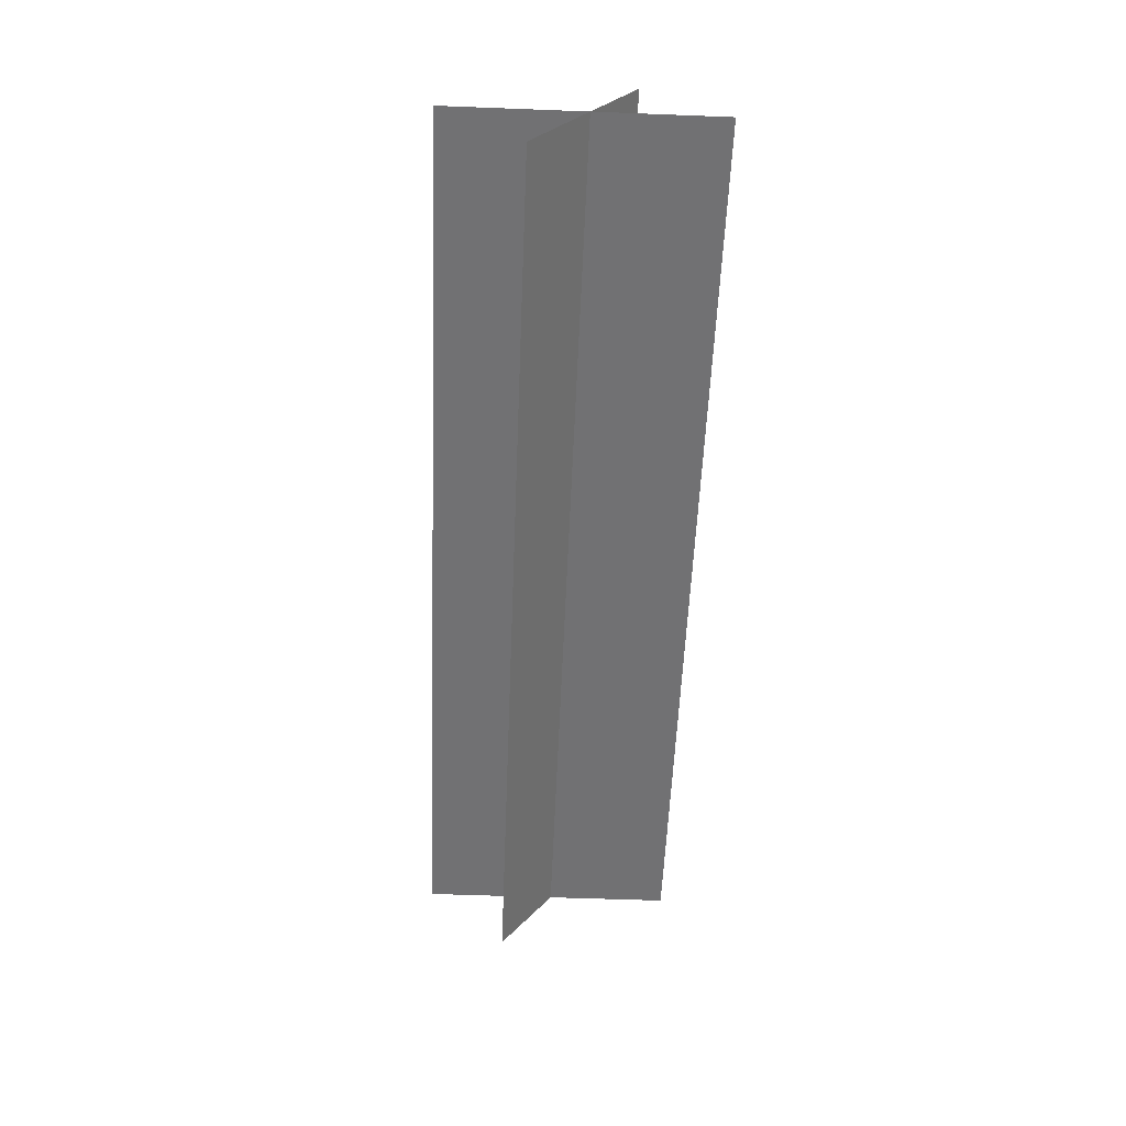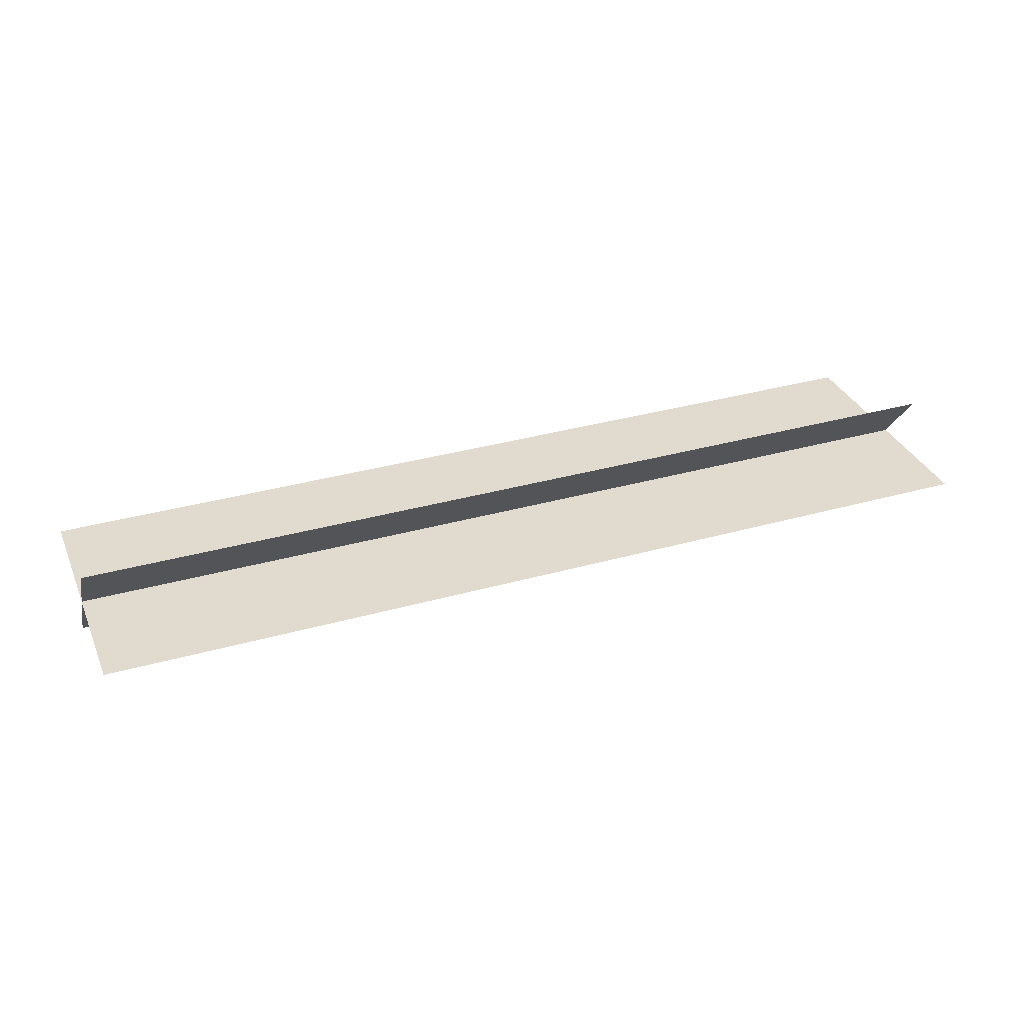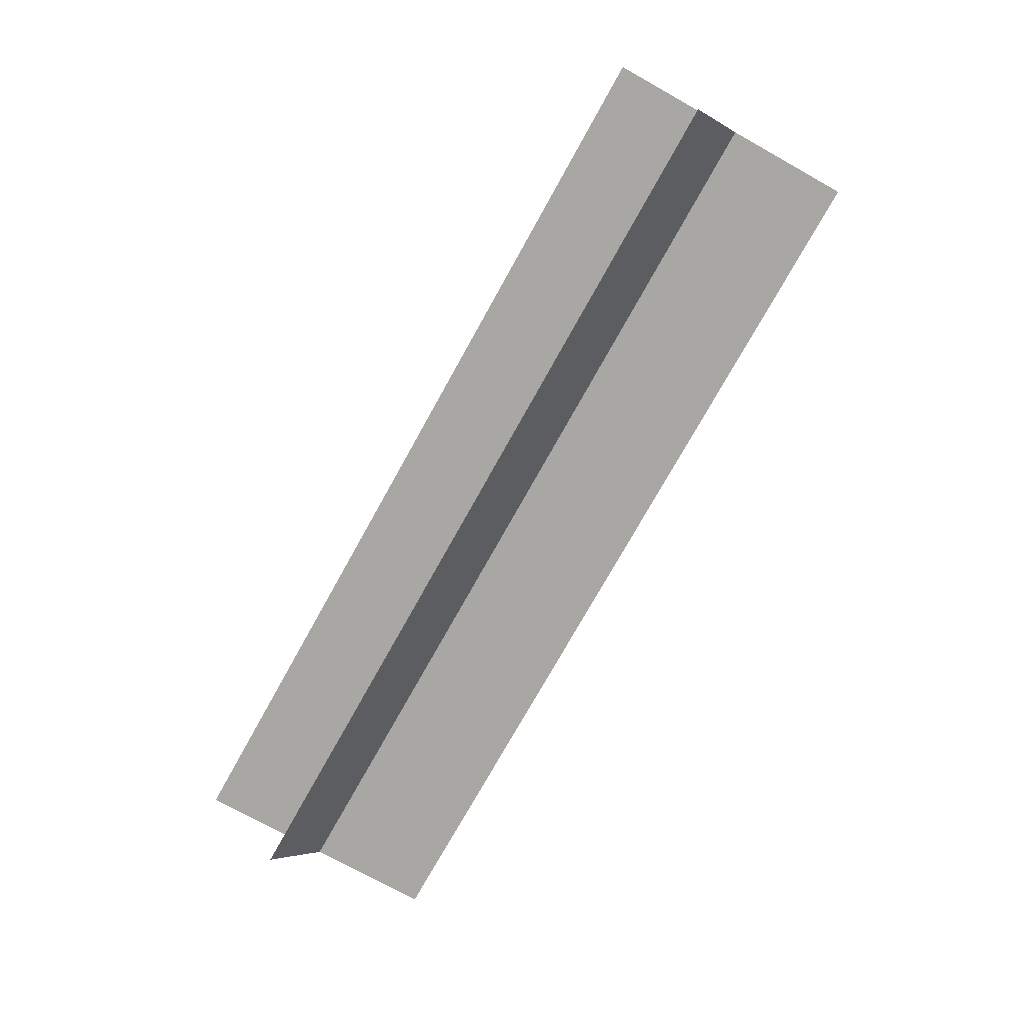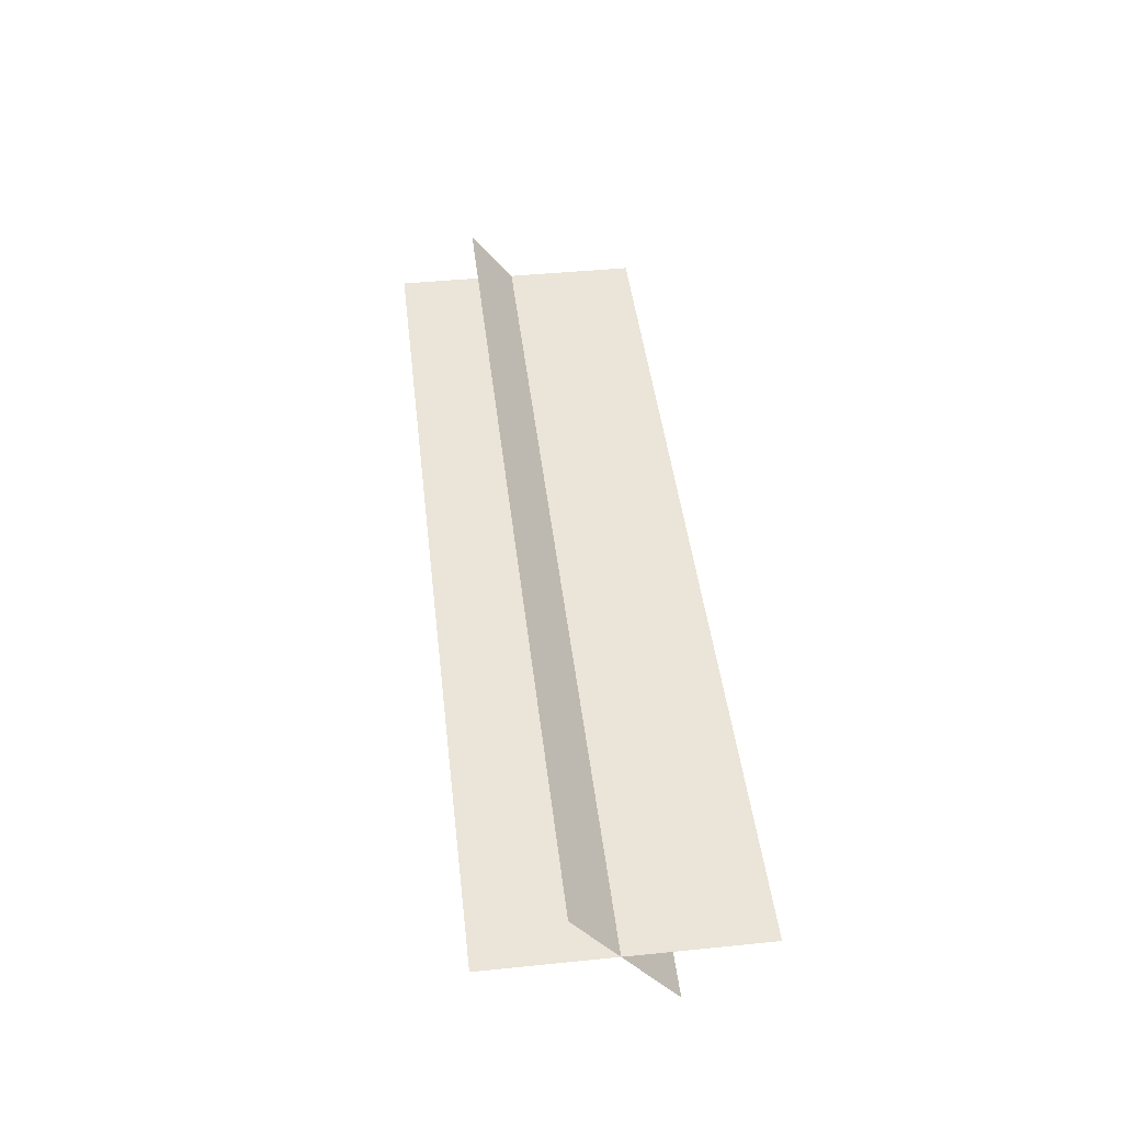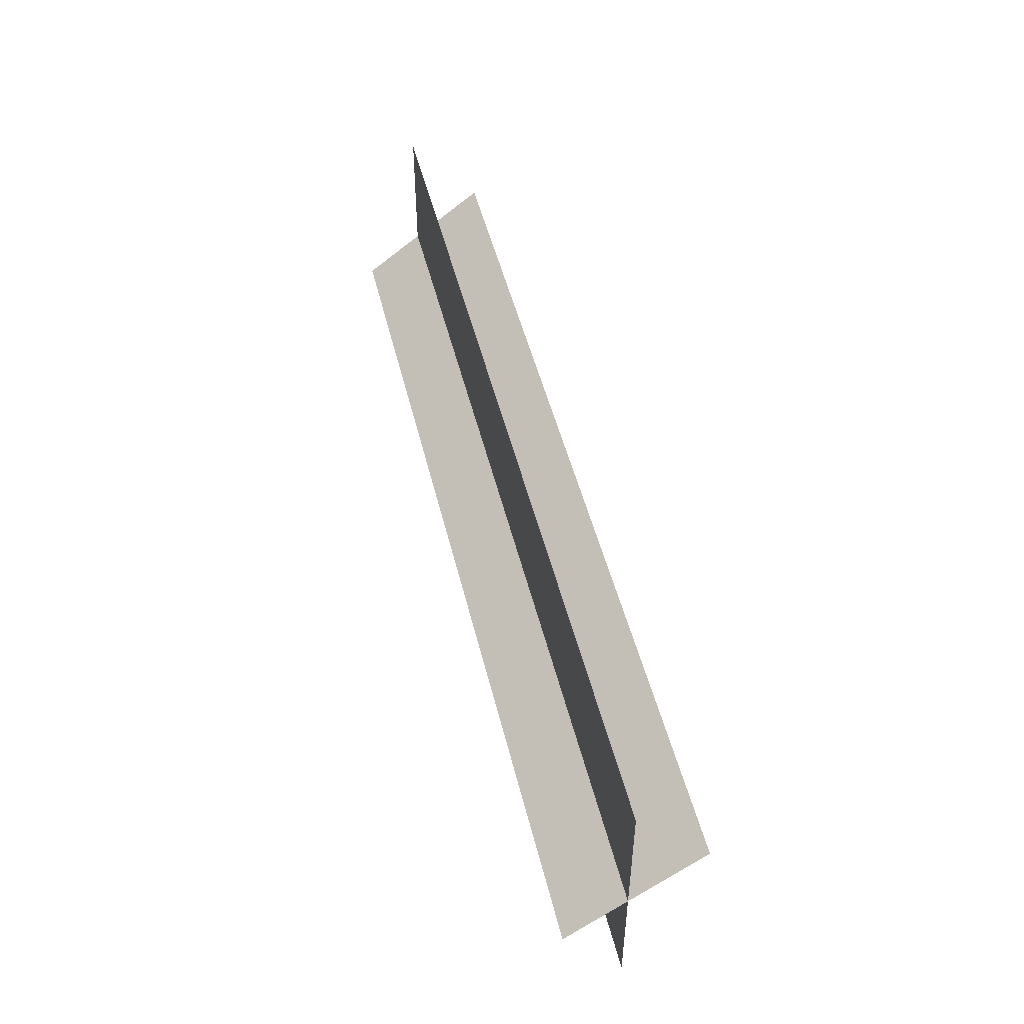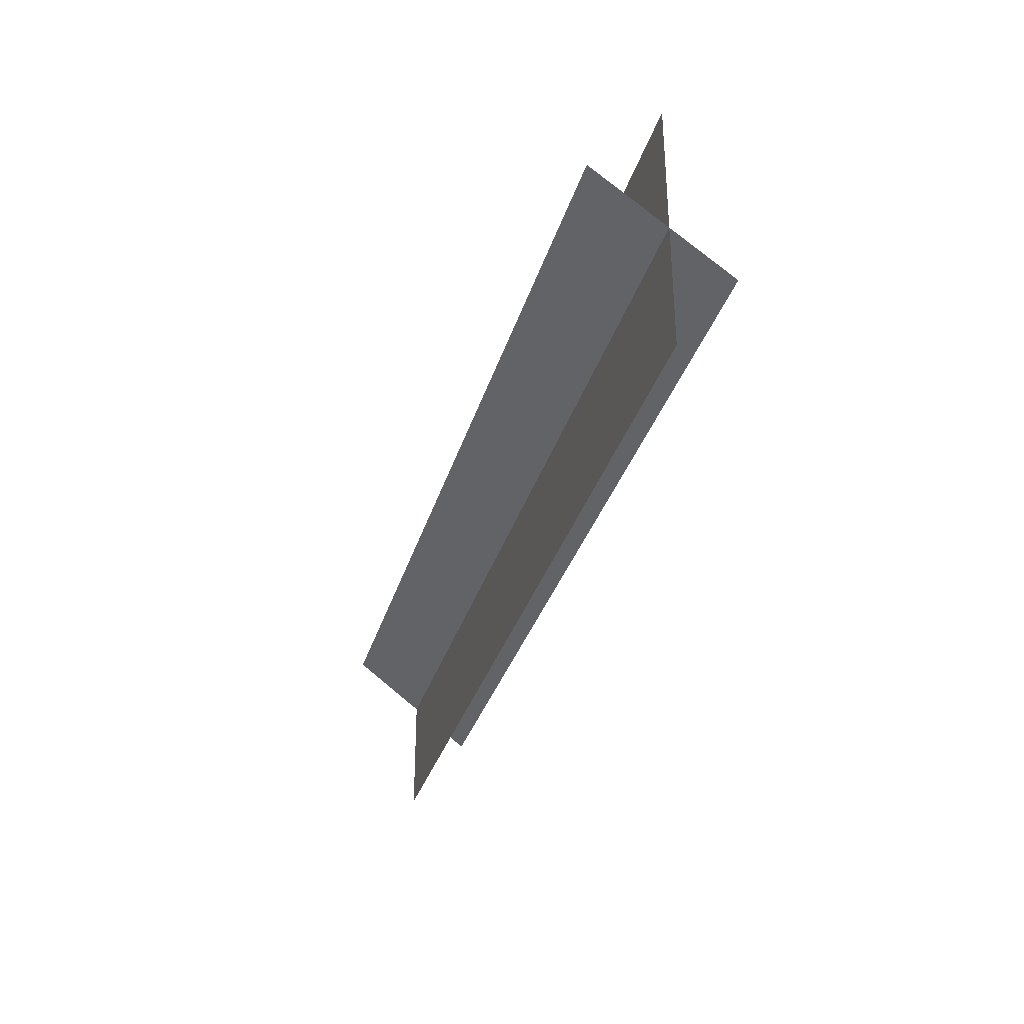
<metadata>
{"format":"obj","ext":"obj","renderer":"f3d","projection":"perspective","resolution":1024,"background":"white","views":[{"elev":-55.3,"azim":-92.3,"up":"+Z"},{"elev":33.7,"azim":-21.1,"up":"+Z"},{"elev":-74.7,"azim":-119.1,"up":"+Z"},{"elev":45.2,"azim":83.4,"up":"+Z"},{"elev":48.7,"azim":76.5,"up":"+Y"},{"elev":-32.9,"azim":-105.7,"up":"+Y"}]}
</metadata>
<code>
g Plane
v -2.782 0.2902 -0.389
v -2.782 -0.2902 0.389
v -1.391 -0.2902 0.389
v -1.391 0.2902 -0.389
v -0 -0.2902 0.389
v -0 0.2902 -0.389
v 1.391 -0.2902 0.389
v 1.391 0.2902 -0.389
v 2.782 -0.2902 0.389
v 2.782 0.2902 -0.389
v 1.391 0.7737 0.03742
v 2.782 -0.7737 0.03742
v 2.782 0.7737 0.03742
v 1.391 -0.7737 0.03742
v -0 0.7737 0.03742
v -0 -0.7737 0.03742
v -1.391 0.7737 0.03742
v -1.391 -0.7737 0.03742
v -2.782 0.7737 0.03742
v -2.782 -0.7737 0.03742
v -2.782 0.2902 -0.389
v -1.391 -0.2902 0.389
v -2.782 -0.2902 0.389
v -1.391 0.2902 -0.389
v -0 -0.2902 0.389
v -0 0.2902 -0.389
v 1.391 -0.2902 0.389
v 1.391 0.2902 -0.389
v 2.782 -0.2902 0.389
v 2.782 0.2902 -0.389
v 1.391 0.7737 0.03742
v 2.782 0.7737 0.03742
v 2.782 -0.7737 0.03742
v 1.391 -0.7737 0.03742
v -0 0.7737 0.03742
v -0 -0.7737 0.03742
v -1.391 0.7737 0.03742
v -1.391 -0.7737 0.03742
v -2.782 0.7737 0.03742
v -2.782 -0.7737 0.03742
g Plane_0
f 3 2 1
f 4 3 1
f 5 3 4
f 6 5 4
f 7 5 6
f 8 7 6
f 9 7 8
f 10 9 8
f 13 12 11
f 12 14 11
f 11 14 15
f 14 16 15
f 15 16 17
f 16 18 17
f 17 18 19
f 18 20 19
f 23 22 21
f 22 24 21
f 22 25 24
f 25 26 24
f 25 27 26
f 27 28 26
f 27 29 28
f 29 30 28
f 33 32 31
f 34 33 31
f 34 31 35
f 36 34 35
f 36 35 37
f 38 36 37
f 38 37 39
f 40 38 39

</code>
